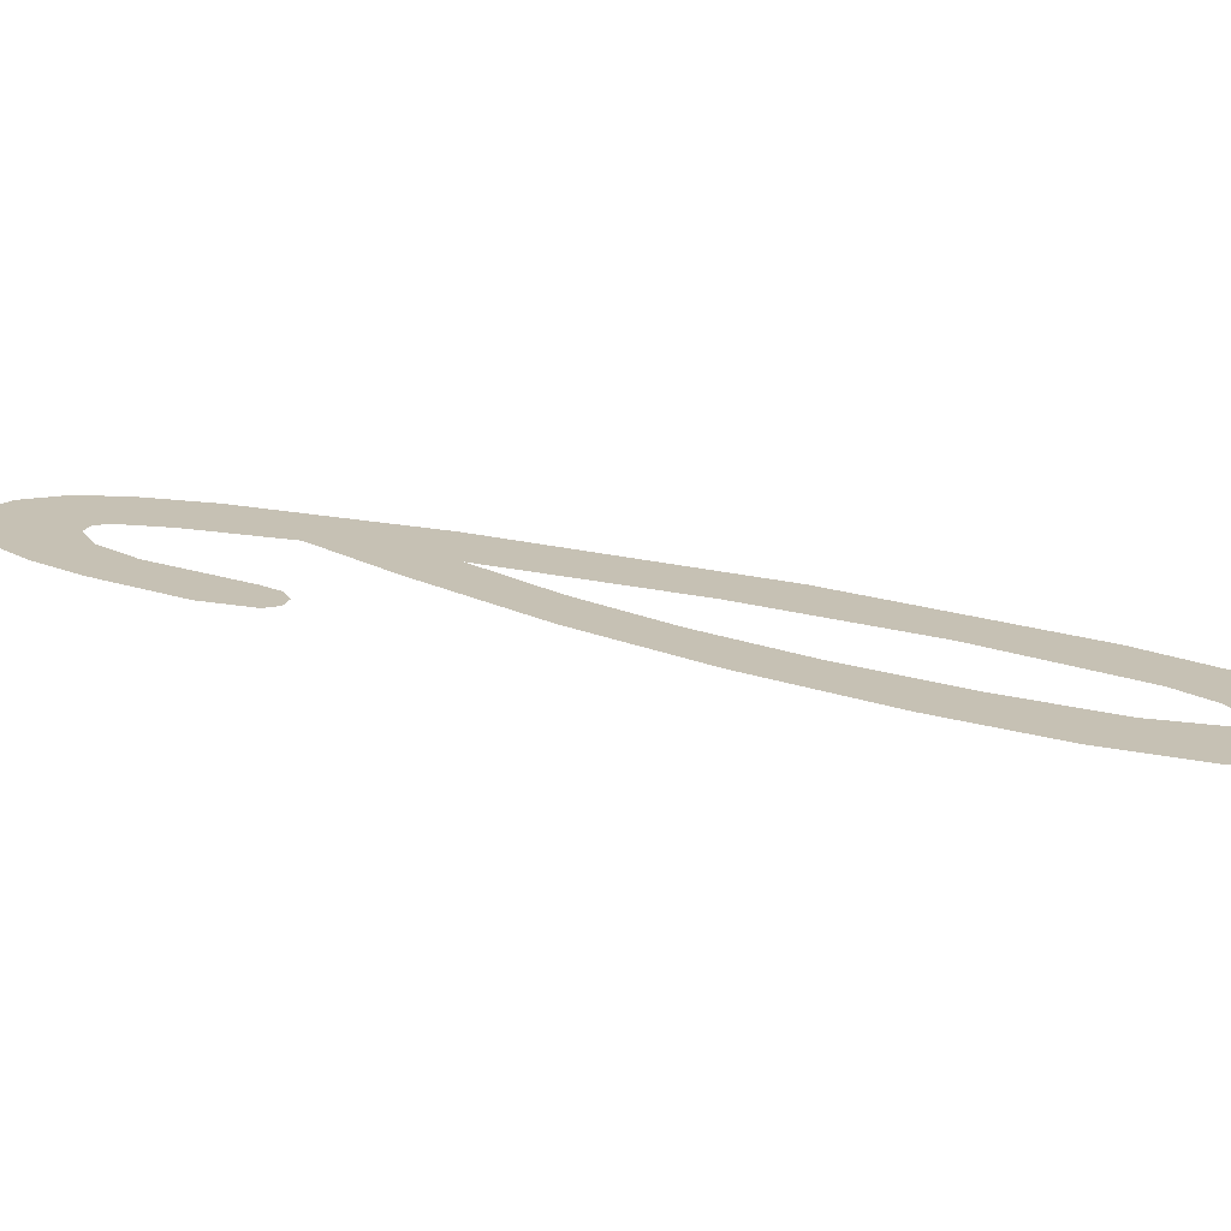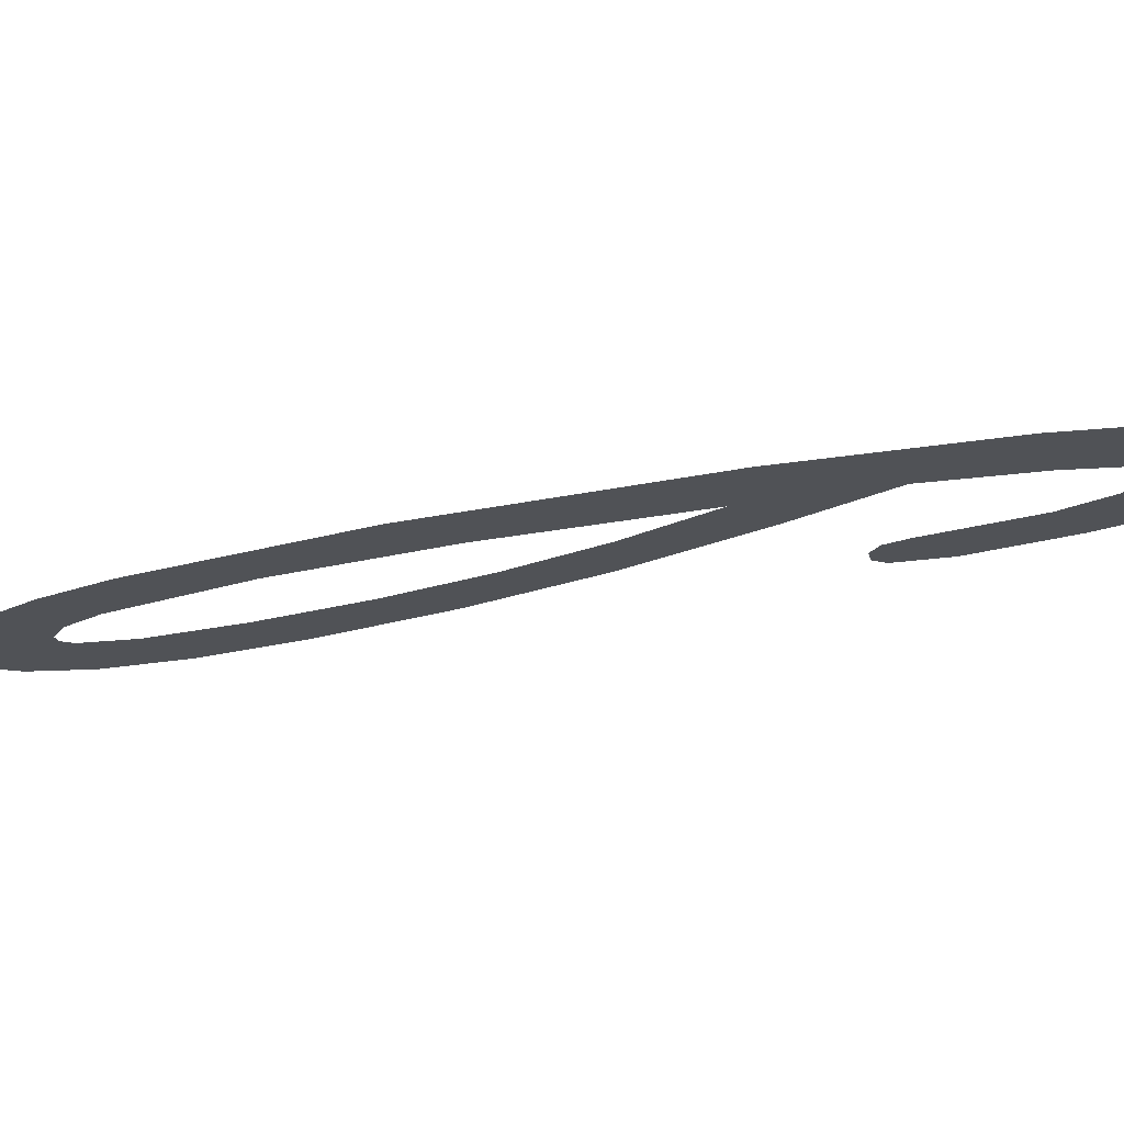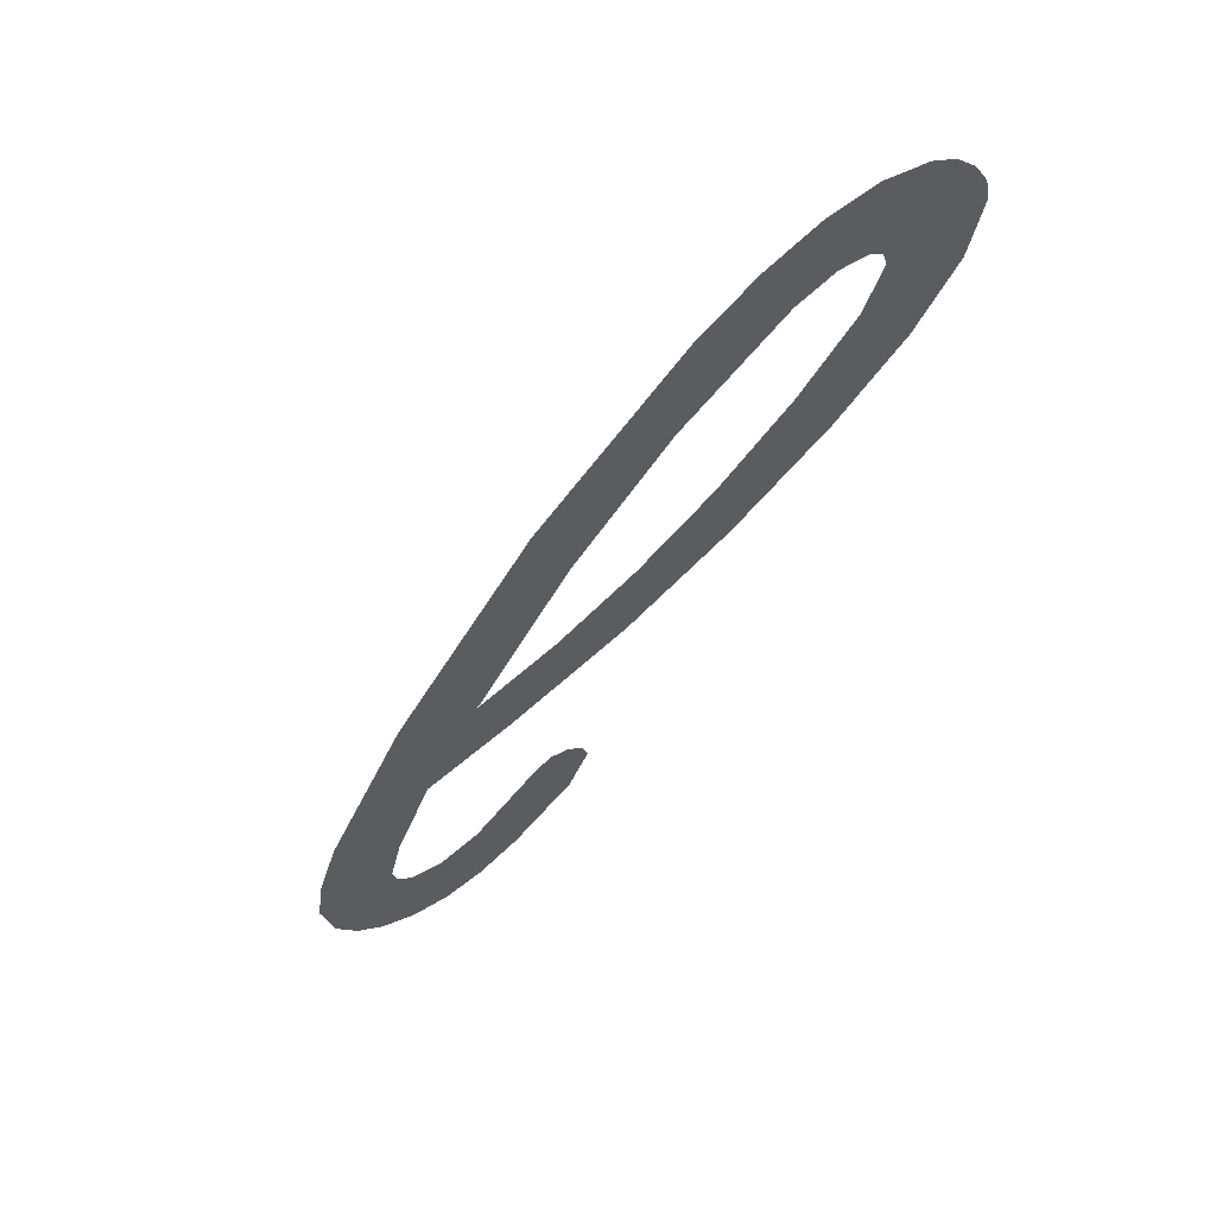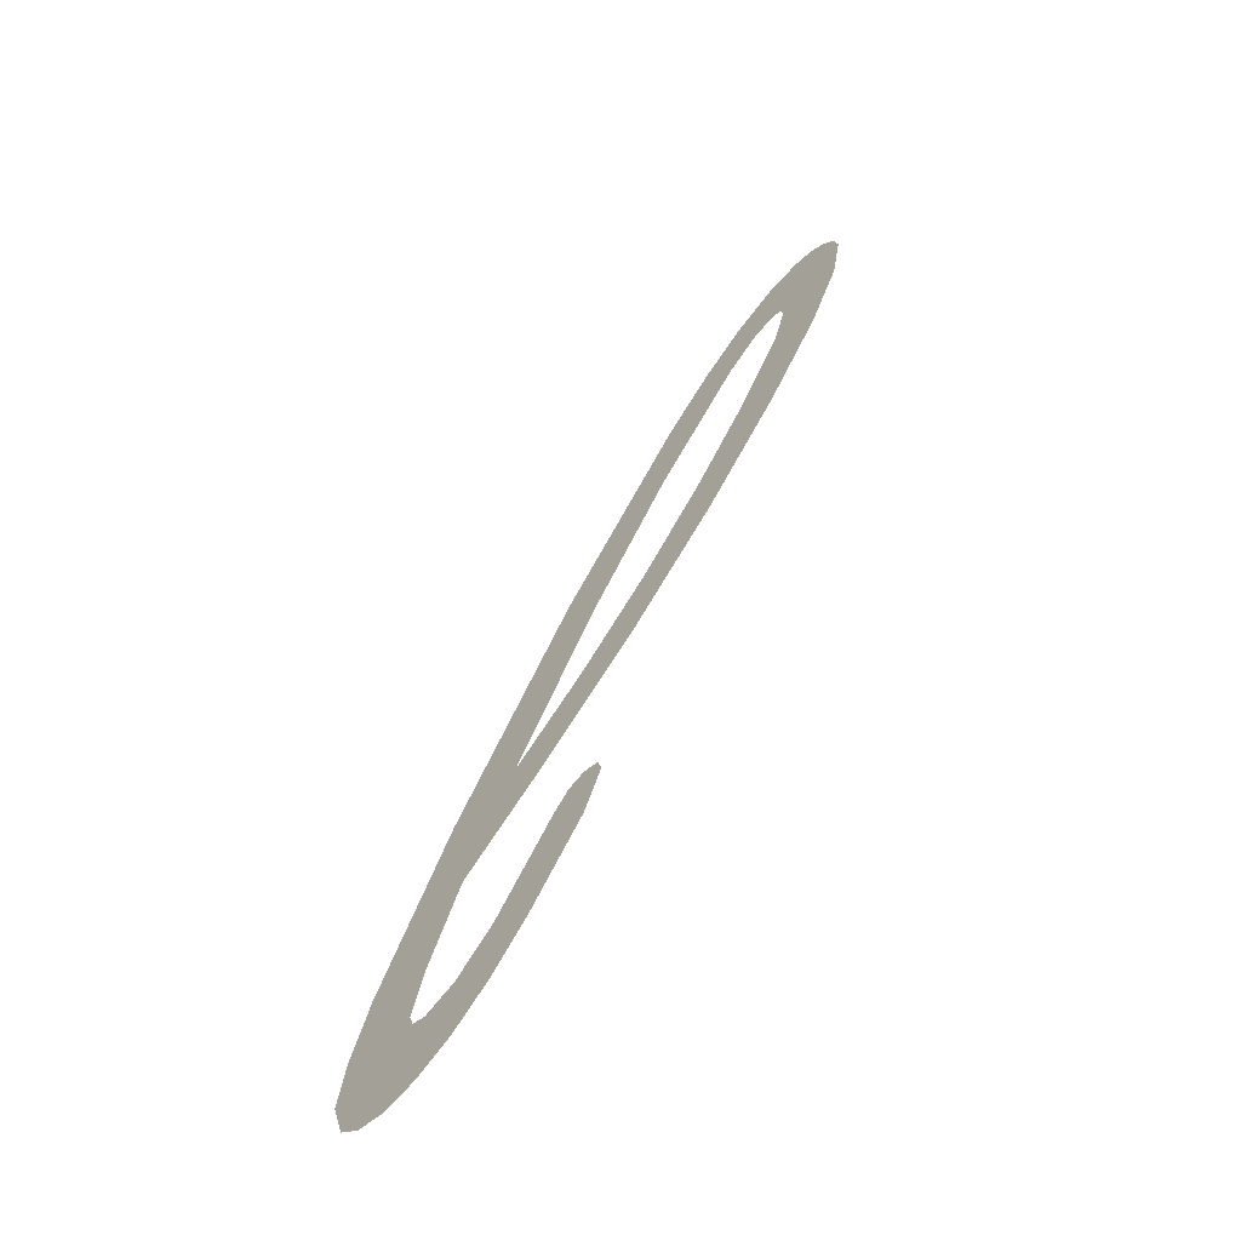
<metadata>
{"format":"obj","ext":"obj","renderer":"f3d","projection":"perspective","resolution":1024,"background":"white","views":[{"elev":18.6,"azim":88.9,"up":"+Z"},{"elev":-20.6,"azim":-95.3,"up":"+Z"},{"elev":56.8,"azim":-17.7,"up":"+Y"},{"elev":-66.0,"azim":45.1,"up":"+Y"}]}
</metadata>
<code>
o #ID355
v -0.08858 0.229 0.7147
v -0.0885 0.2279 0.7147
v -0.08865 0.2284 0.7147
v -0.08835 0.2297 0.7147
v -0.08826 0.2277 0.7147
v -0.08747 0.2318 0.7147
v -0.08796 0.2276 0.7147
v -0.08776 0.2288 0.7147
v -0.08763 0.2294 0.7147
v -0.08723 0.2305 0.7147
v -0.08594 0.2347 0.7147
v -0.08661 0.2319 0.7147
v -0.08557 0.234 0.7147
v -0.08439 0.2371 0.7147
v -0.08452 0.2358 0.7147
v -0.08345 0.2372 0.7147
v -0.08379 0.2378 0.7147
v -0.08324 0.2383 0.7147
v -0.08306 0.2376 0.7147
v -0.08275 0.2386 0.7147
v -0.08277 0.2377 0.7147
v -0.08264 0.2376 0.7147
v -0.08231 0.2387 0.7147
v -0.0826 0.2375 0.7147
v -0.08625 0.2314 0.7147
v -0.08572 0.2327 0.7147
v -0.08498 0.2327 0.7147
v -0.08488 0.2337 0.7147
v -0.0839 0.234 0.7147
v -0.08409 0.2347 0.7147
v -0.08335 0.2359 0.7147
v -0.08294 0.2353 0.7147
v -0.08279 0.2369 0.7147
v -0.08226 0.2364 0.7147
v -0.08207 0.2387 0.7147
v -0.08185 0.2373 0.7147
v -0.08188 0.2385 0.7147
v -0.08175 0.2383 0.7147
v -0.08171 0.238 0.7147
v -0.08757 0.2277 0.7147
v -0.08771 0.2287 0.7147
v -0.08755 0.2286 0.7147
v -0.08715 0.2279 0.7147
v -0.08718 0.2288 0.7147
v -0.08673 0.2292 0.7147
v -0.08673 0.2283 0.7147
v -0.08603 0.2302 0.7147
v -0.08629 0.2288 0.7147
v -0.08563 0.2298 0.7147
v -0.08584 0.2305 0.7147
v -0.08564 0.2305 0.7147
v -0.08547 0.2305 0.7147
v -0.08542 0.2303 0.7147
f 1 2 3
f 3 2 1
f 2 1 4
f 4 1 2
f 2 4 5
f 5 4 2
f 5 4 6
f 6 4 5
f 5 6 7
f 7 6 5
f 7 6 8
f 8 6 7
f 8 6 9
f 9 6 8
f 9 6 10
f 10 6 9
f 10 6 11
f 11 6 10
f 10 11 12
f 12 11 10
f 12 11 13
f 13 11 12
f 13 11 14
f 14 11 13
f 13 14 15
f 15 14 13
f 15 14 16
f 16 14 15
f 16 14 17
f 17 14 16
f 16 17 18
f 18 17 16
f 16 18 19
f 19 18 16
f 19 18 20
f 20 18 19
f 19 20 21
f 21 20 19
f 21 20 22
f 22 20 21
f 22 20 23
f 23 20 22
f 22 23 24
f 24 23 22
f 12 25 10
f 10 25 12
f 25 12 26
f 26 12 25
f 25 26 27
f 27 26 25
f 27 26 28
f 28 26 27
f 27 28 29
f 29 28 27
f 29 28 30
f 30 28 29
f 29 30 31
f 31 30 29
f 29 31 32
f 32 31 29
f 32 31 33
f 33 31 32
f 32 33 34
f 34 33 32
f 34 33 24
f 24 33 34
f 34 24 23
f 23 24 34
f 34 23 35
f 35 23 34
f 34 35 36
f 36 35 34
f 36 35 37
f 37 35 36
f 36 37 38
f 38 37 36
f 36 38 39
f 39 38 36
f 8 40 7
f 7 40 8
f 40 8 41
f 41 8 40
f 40 41 42
f 42 41 40
f 40 42 43
f 43 42 40
f 43 42 44
f 44 42 43
f 43 44 45
f 45 44 43
f 43 45 46
f 46 45 43
f 46 45 47
f 47 45 46
f 46 47 48
f 48 47 46
f 48 47 49
f 49 47 48
f 49 47 50
f 50 47 49
f 49 50 51
f 51 50 49
f 49 51 52
f 52 51 49
f 49 52 53
f 53 52 49

</code>
